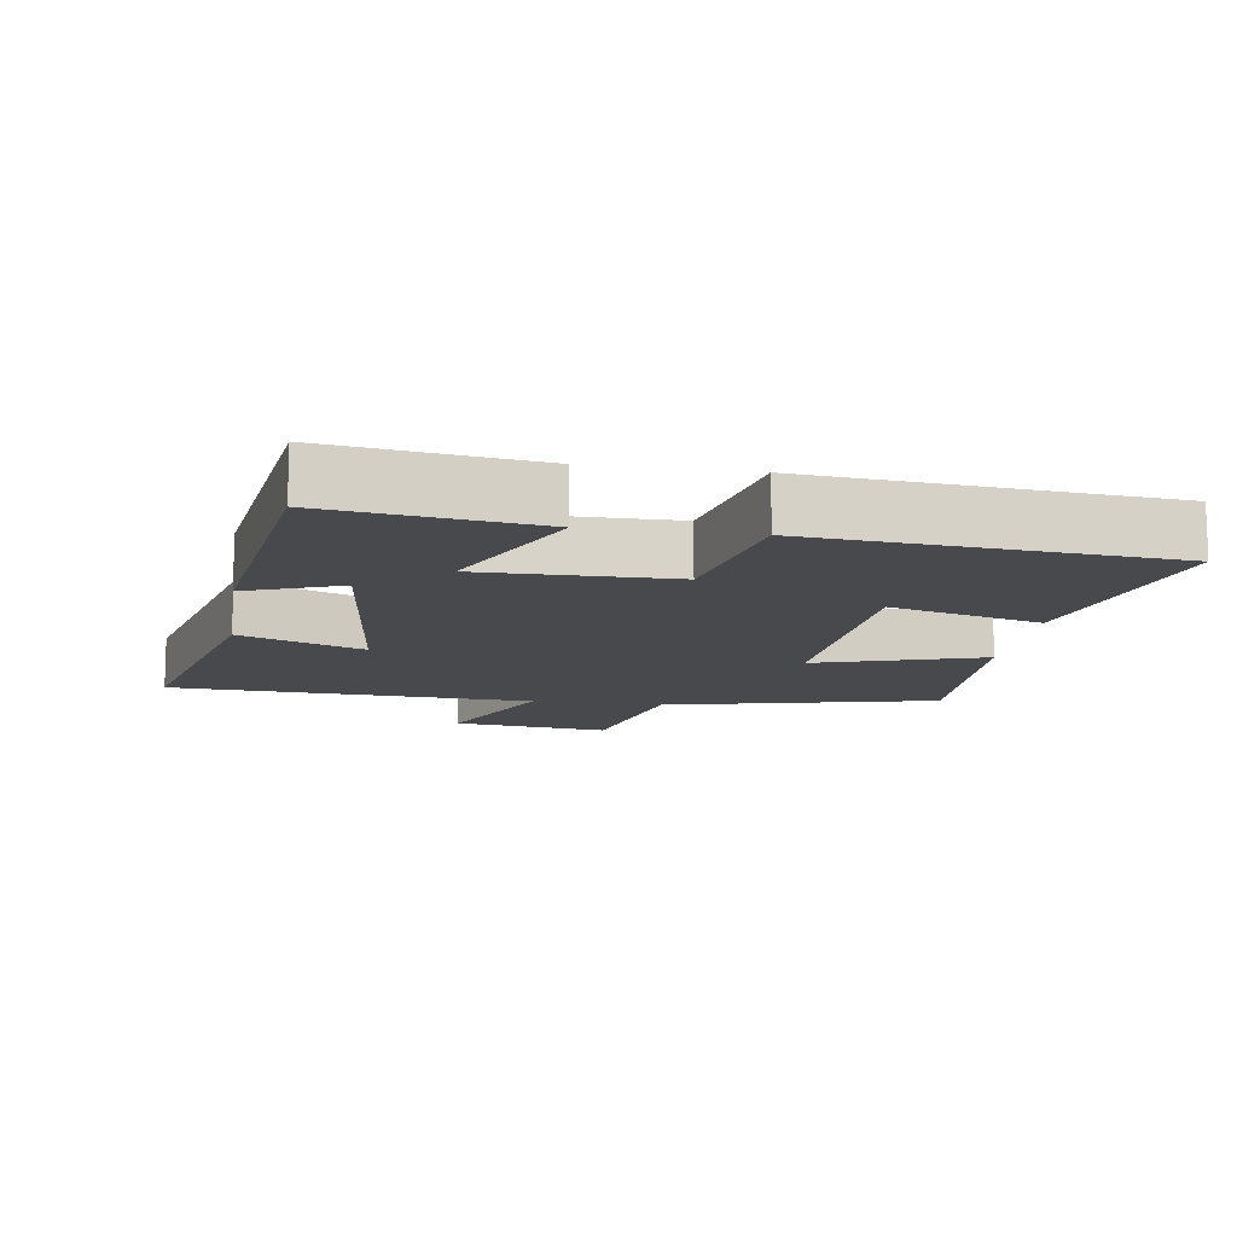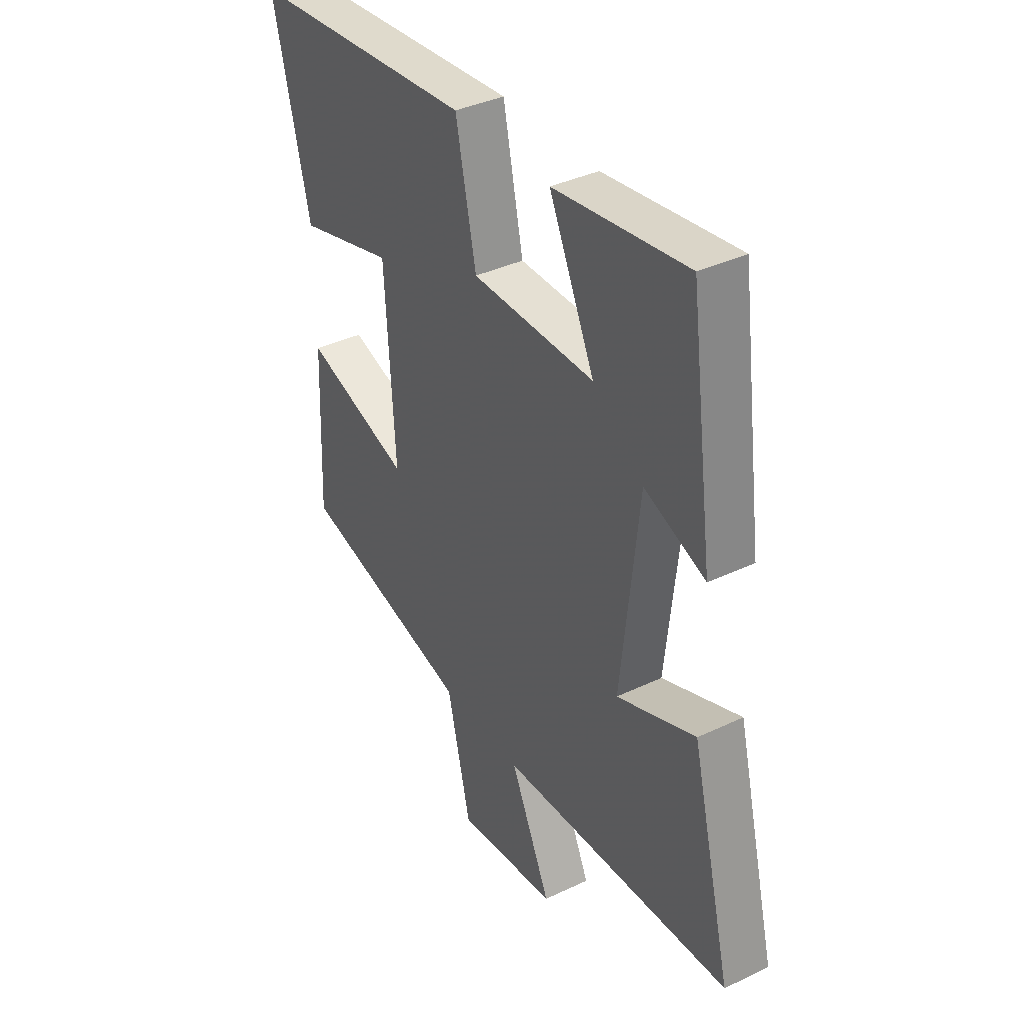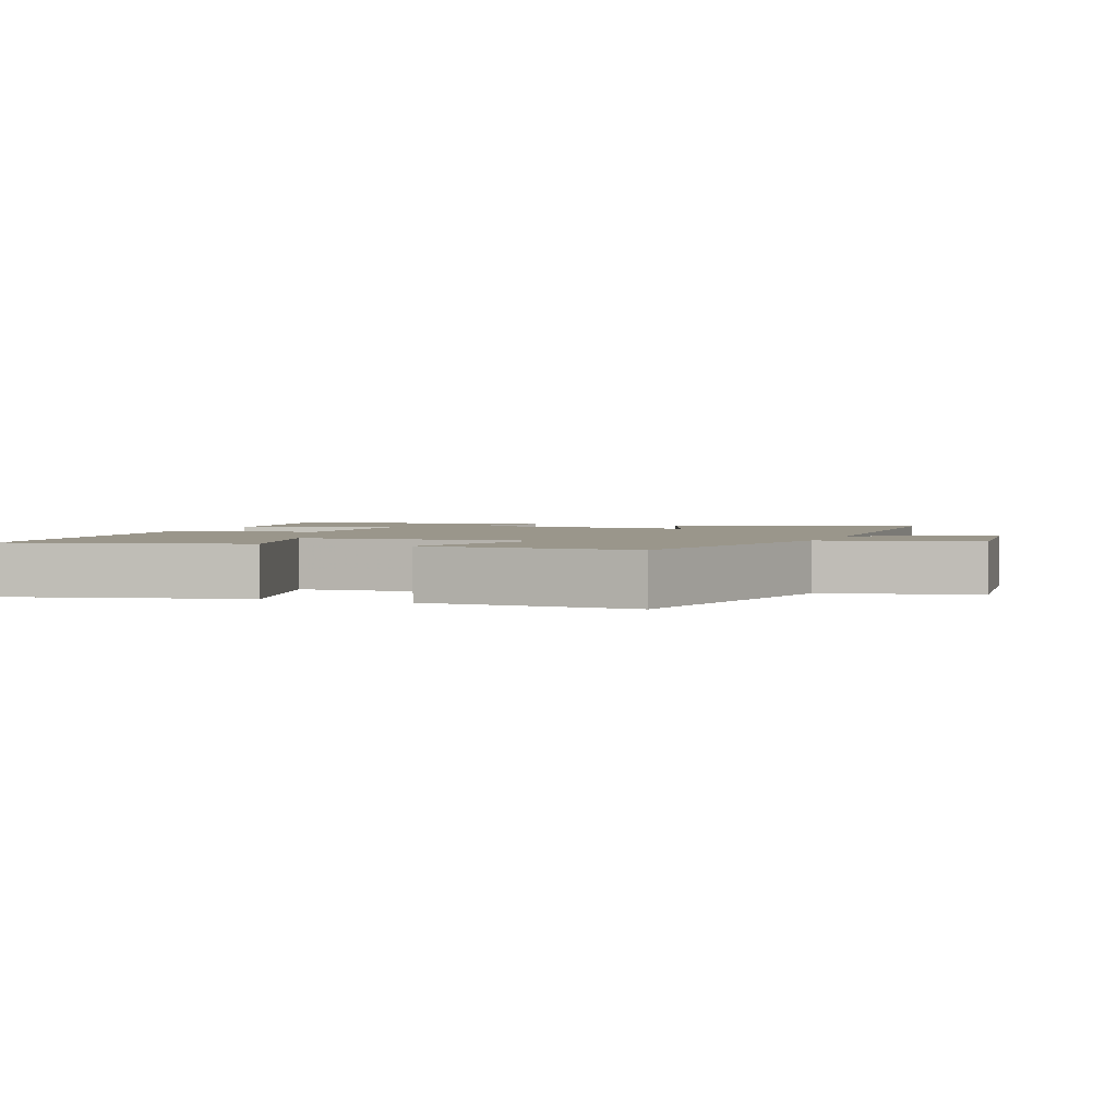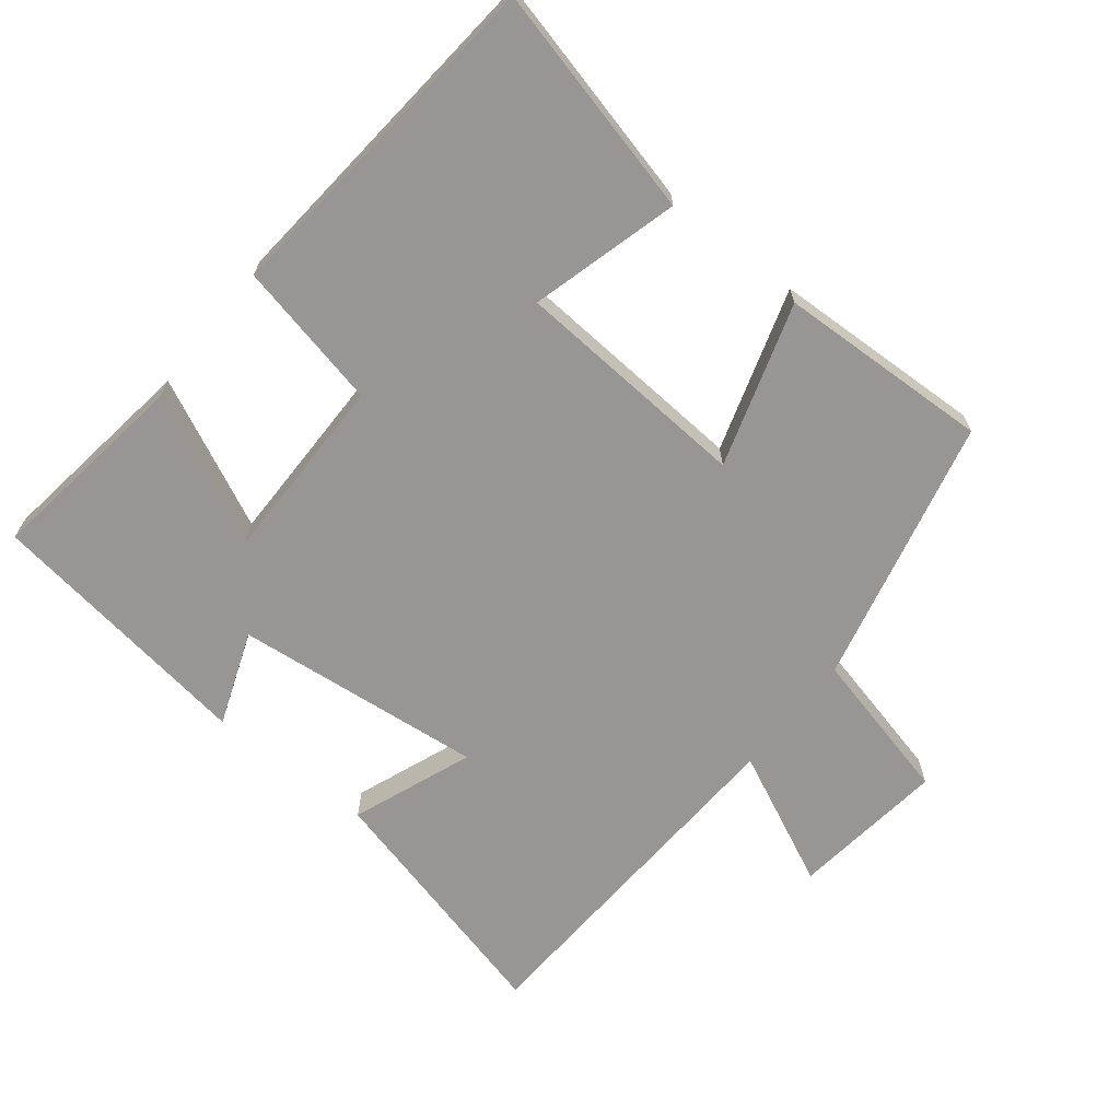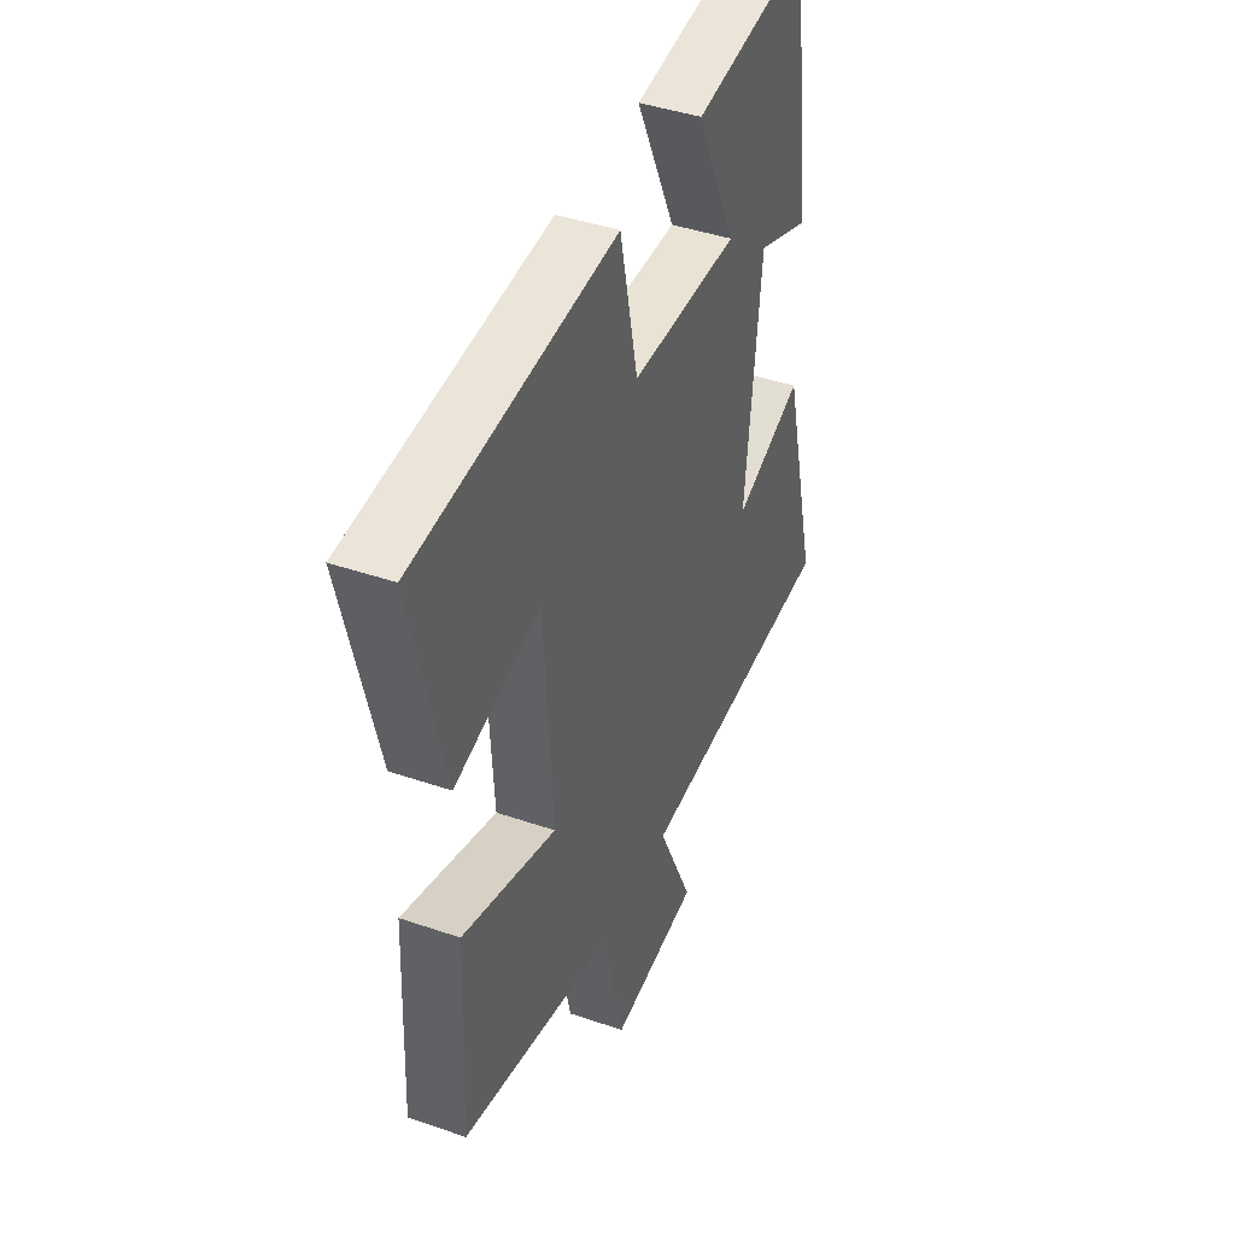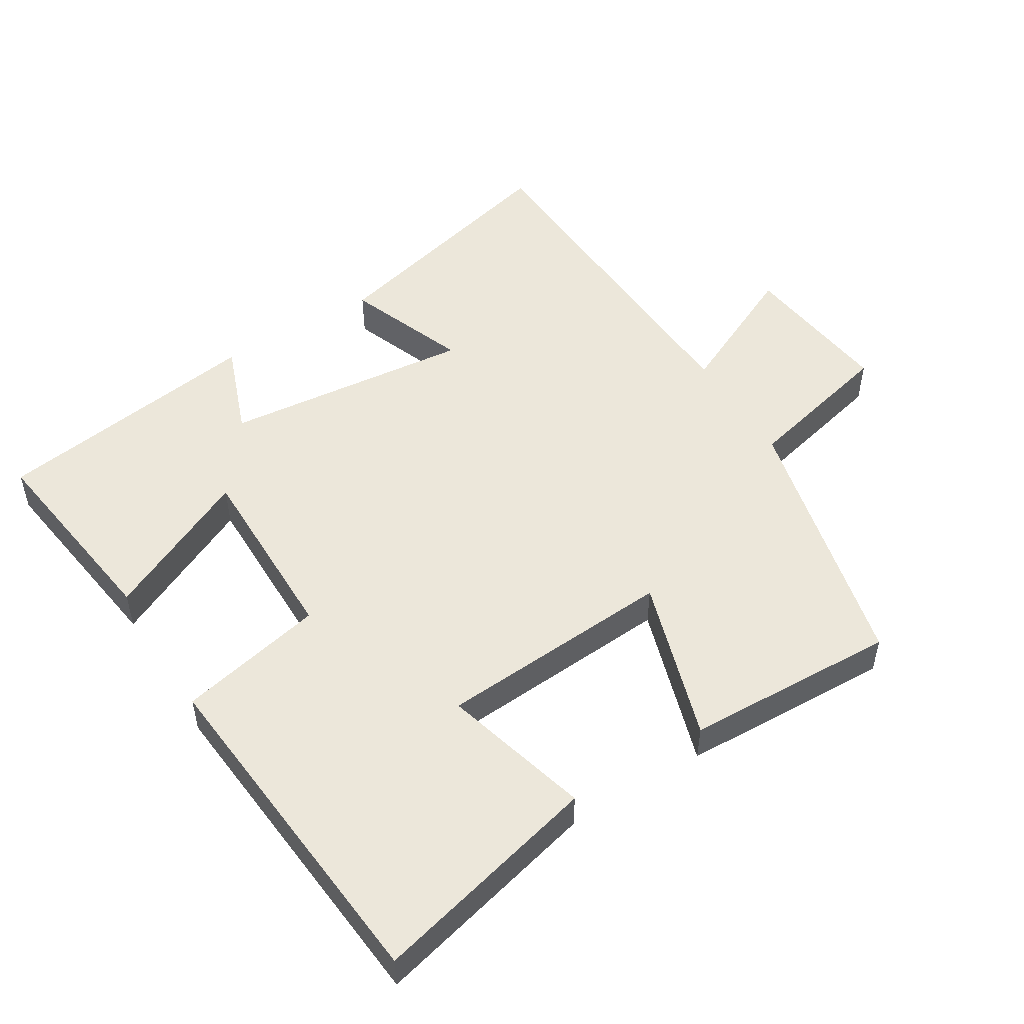
<metadata>
{"format":"obj","ext":"obj","renderer":"f3d","projection":"perspective","resolution":1024,"background":"white","views":[{"elev":-12.5,"azim":-8.6,"up":"+Y"},{"elev":37.5,"azim":-121.4,"up":"+Z"},{"elev":2.4,"azim":111.4,"up":"+Y"},{"elev":-67.8,"azim":51.4,"up":"+Y"},{"elev":42.3,"azim":112.4,"up":"+Z"},{"elev":51.5,"azim":58.2,"up":"+Y"}]}
</metadata>
<code>
v -0.446 0.07 0.541
v -0.147 0.07 0.5
v -0.249 0.07 0.282
v 0.027 0.07 0.284
v 0.073 0.07 0.5
v 0.583 0.07 0.456
v 0.5 0.07 0.118
v 0.282 0.07 0.177
v 0.26 0.07 -0.171
v 0.5 0.07 -0.096
v 0.513 0.07 -0.408
v 0.12 0.07 -0.5
v 0.067 0.07 -0.724
v -0.159 0.07 -0.696
v -0.068 0.07 -0.5
v -0.592 0.07 -0.473
v -0.5 0.07 -0.103
v -0.323 0.07 -0.171
v -0.363 0.07 0.195
v -0.5 0.07 0.143
v -0.446 0 0.541
v -0.147 0 0.5
v -0.249 0 0.282
v 0.027 0 0.284
v 0.073 0 0.5
v 0.583 0 0.456
v 0.5 0 0.118
v 0.282 0 0.177
v 0.26 0 -0.171
v 0.5 0 -0.096
v 0.513 0 -0.408
v 0.12 0 -0.5
v 0.067 0 -0.724
v -0.159 0 -0.696
v -0.068 0 -0.5
v -0.592 0 -0.473
v -0.5 0 -0.103
v -0.323 0 -0.171
v -0.363 0 0.195
v -0.5 0 0.143
f 1 2 3
f 20 1 3
f 19 20 3
f 18 19 3 4
f 15 16 17 18
f 15 18 4
f 12 13 14 15
f 11 12 15
f 10 11 15
f 9 10 15
f 15 4 5
f 9 15 5
f 8 9 5
f 5 6 7 8
f 23 22 21
f 23 21 40
f 23 40 39
f 24 23 39 38
f 38 37 36 35
f 24 38 35
f 35 34 33 32
f 35 32 31
f 35 31 30
f 35 30 29
f 25 24 35
f 25 35 29
f 25 29 28
f 28 27 26 25
f 1 21 22 2
f 2 22 23 3
f 3 23 24 4
f 4 24 25 5
f 5 25 26 6
f 6 26 27 7
f 7 27 28 8
f 8 28 29 9
f 9 29 30 10
f 10 30 31 11
f 11 31 32 12
f 12 32 33 13
f 13 33 34 14
f 14 34 35 15
f 15 35 36 16
f 16 36 37 17
f 17 37 38 18
f 18 38 39 19
f 19 39 40 20
f 20 40 21 1

</code>
